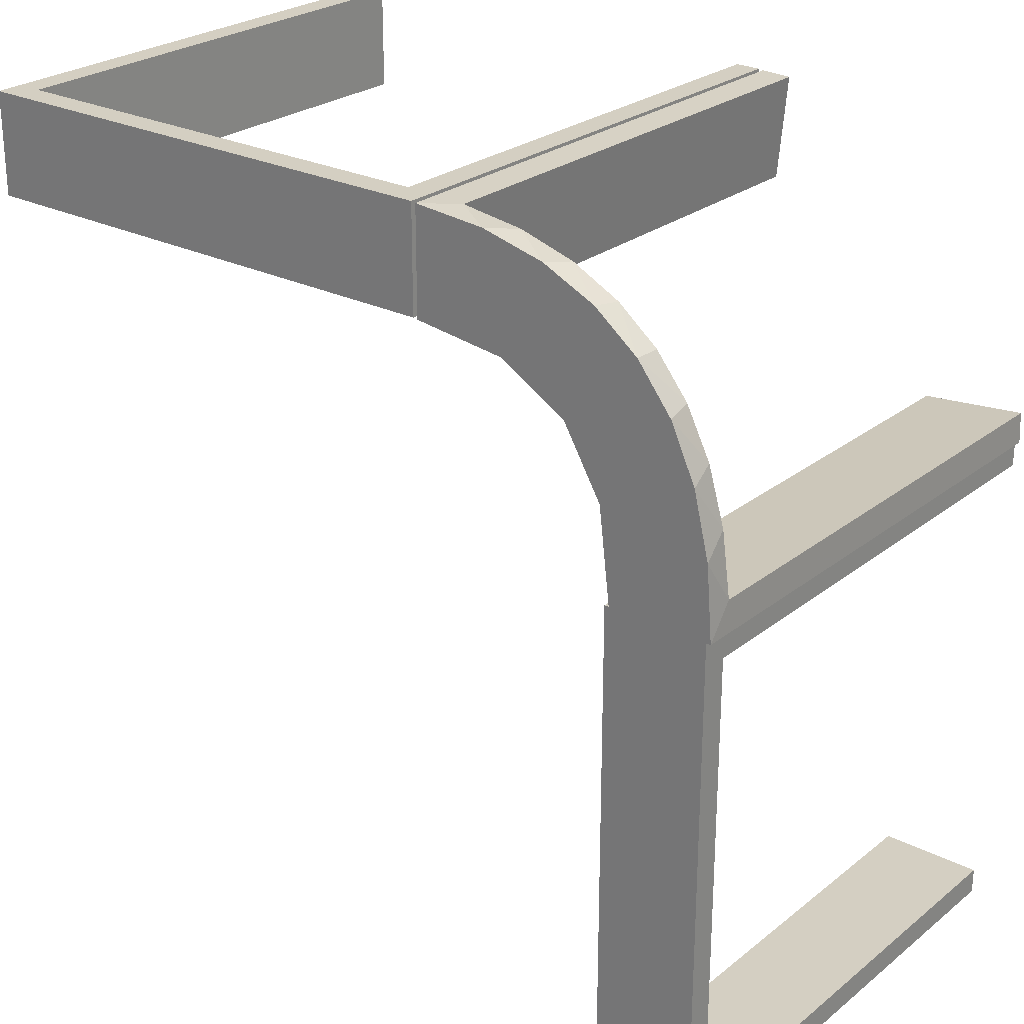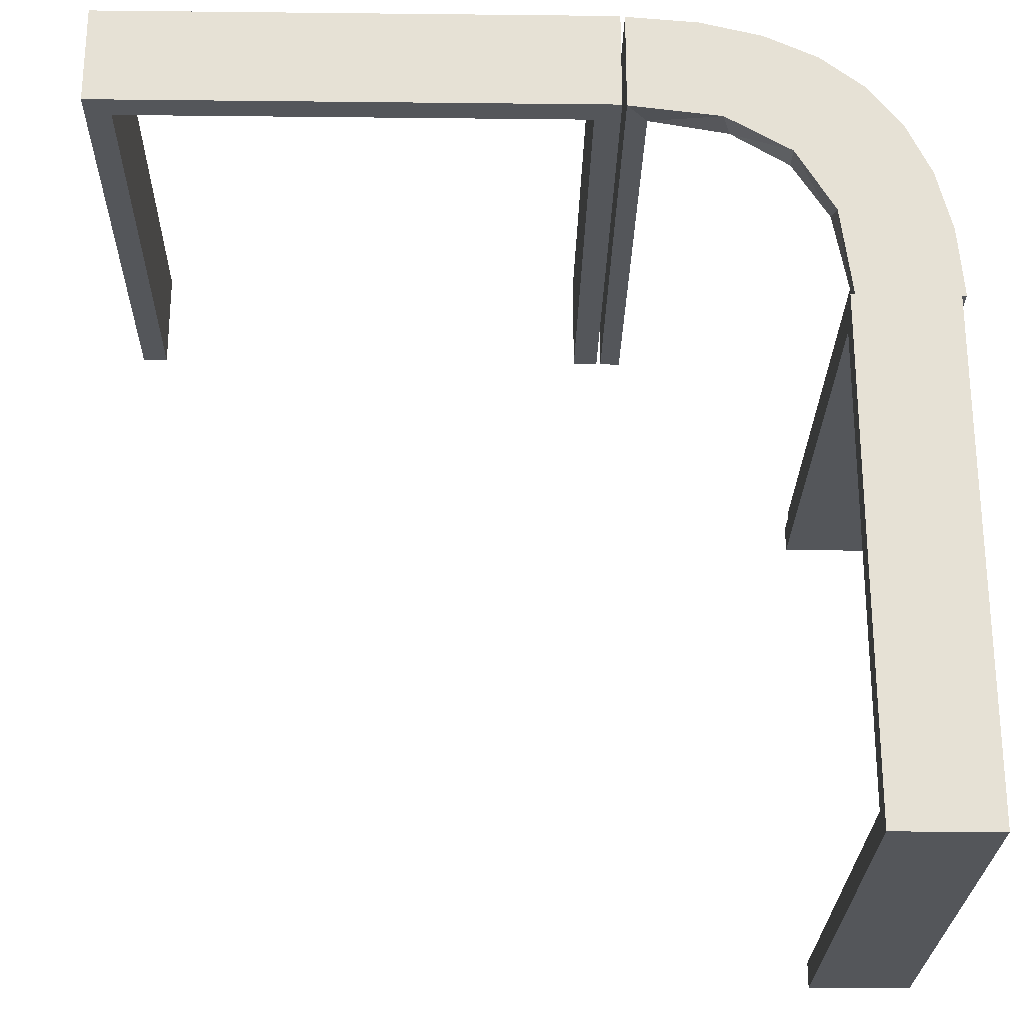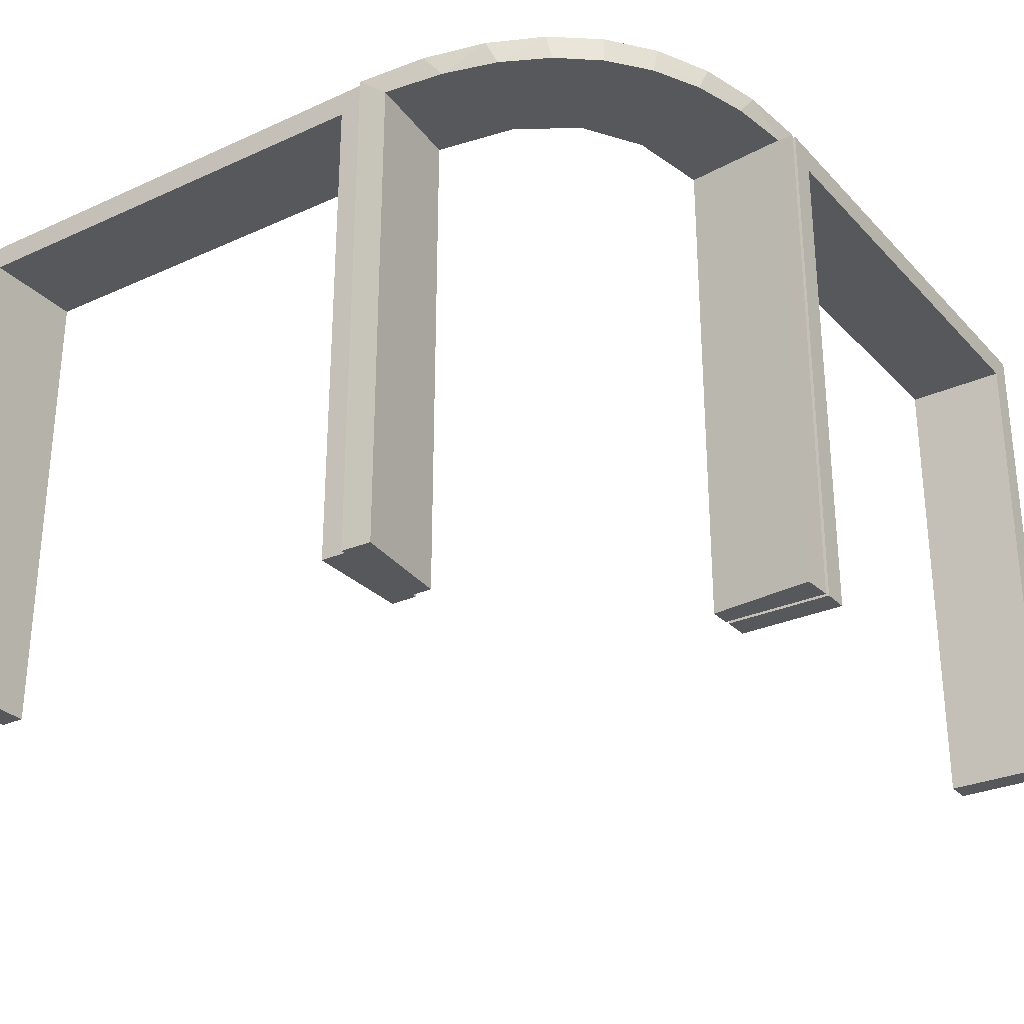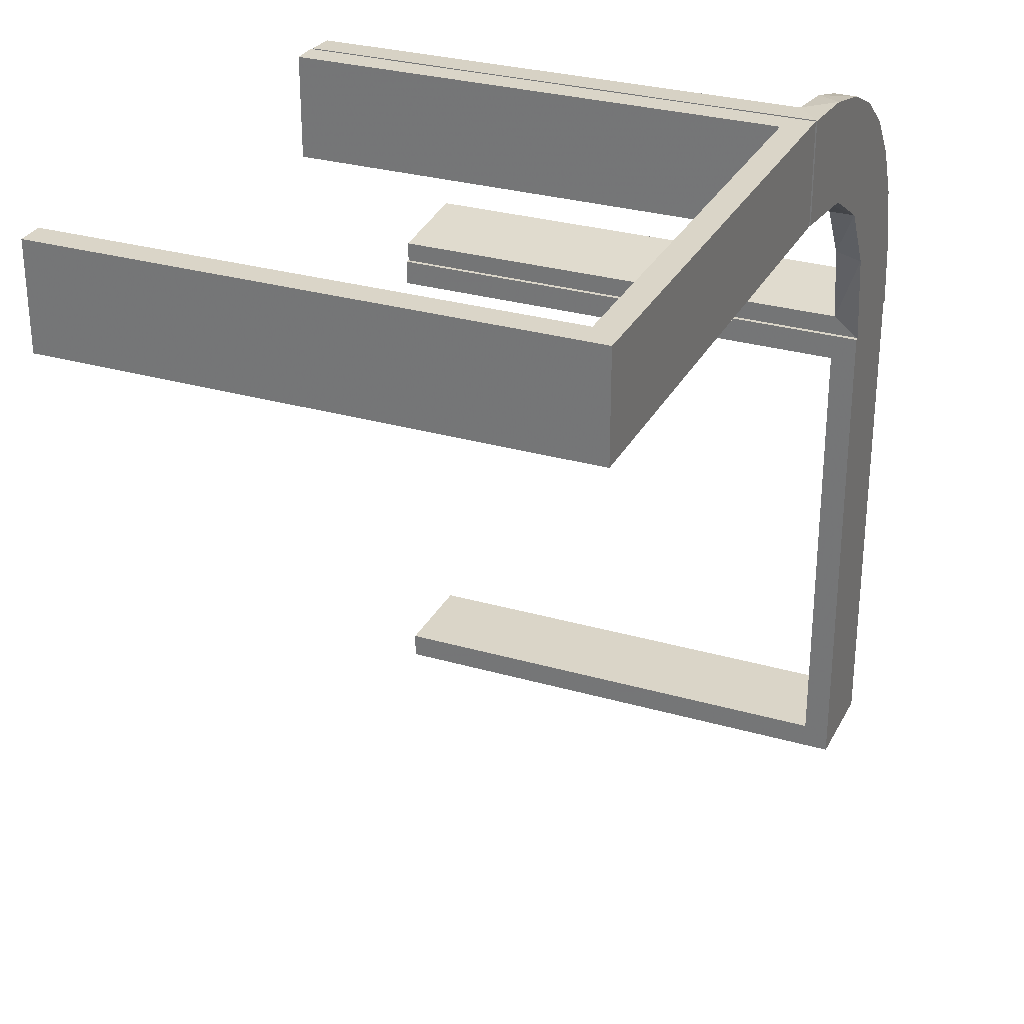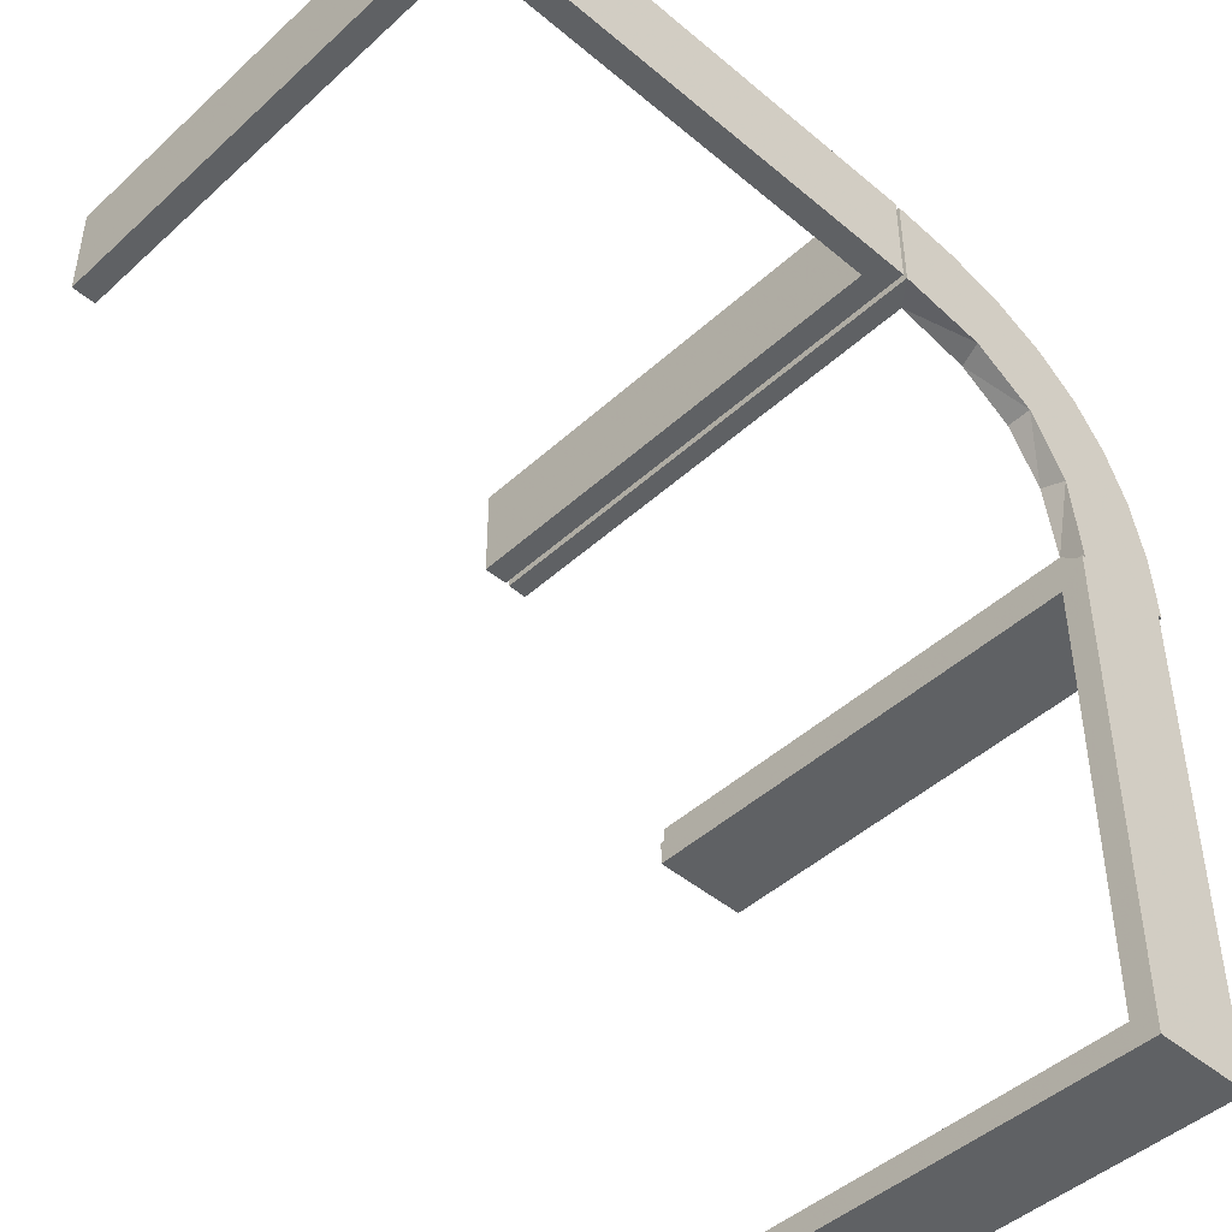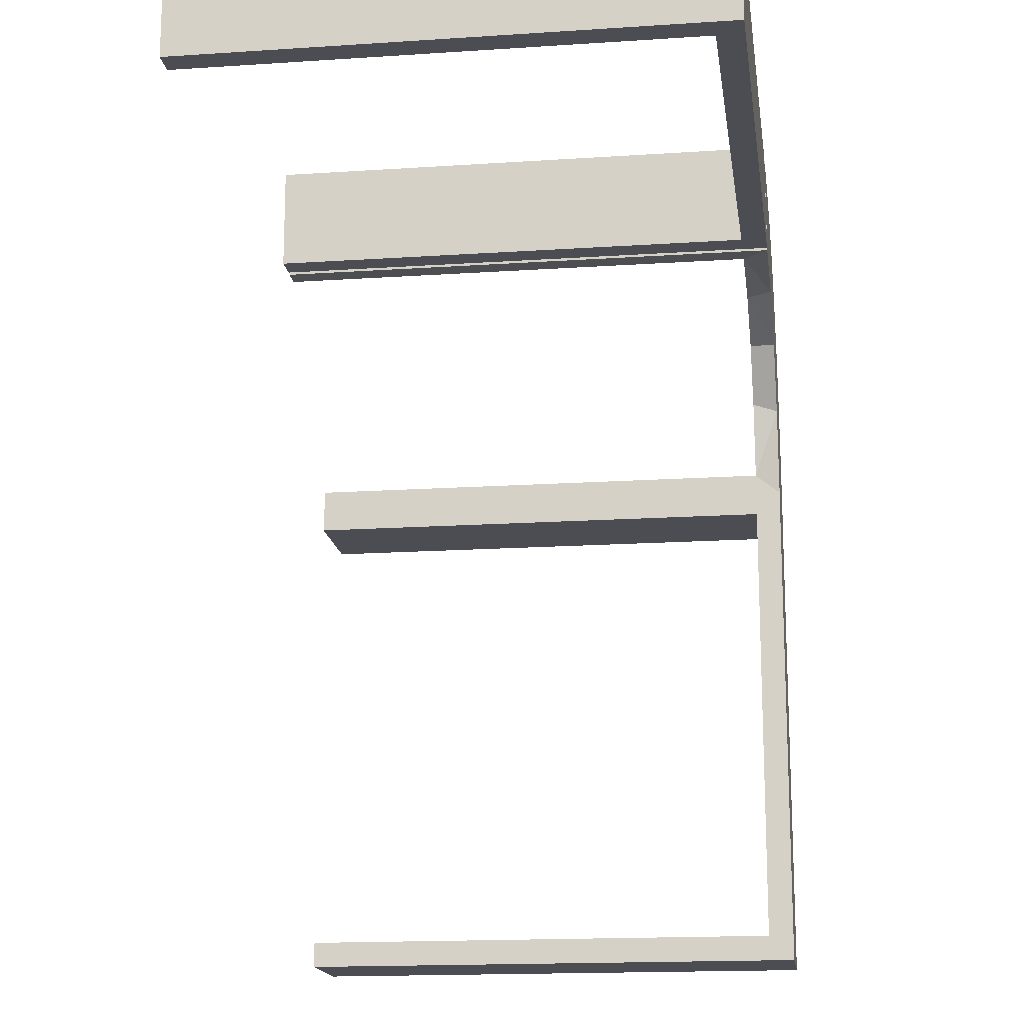
<metadata>
{"format":"obj","ext":"obj","renderer":"f3d","projection":"perspective","resolution":1024,"background":"white","views":[{"elev":25.7,"azim":38.9,"up":"+Y"},{"elev":-25.2,"azim":-1.0,"up":"+Y"},{"elev":-28.7,"azim":124.1,"up":"+Z"},{"elev":29.3,"azim":-66.9,"up":"+Y"},{"elev":-45.9,"azim":-43.9,"up":"+Y"},{"elev":-16.3,"azim":-82.2,"up":"+Y"}]}
</metadata>
<code>
v 0 0.3 0
v 0 0.3 -0.5
v 0 0.2 0
v 0 0.2 -0.5
v 0.134 0.2789 0
v 0.07373 0.2936 0
v 0.03392 0.298 -0.025
v 0.03392 0.298 -0.5
v 0.03392 0.298 -0.2625
v 0.2798 0.1401 -0.025
v 0.2602 0.18 0
v 0.1565 0.1514 0
v 0.1565 0.1514 -0.025
v 0.09324 0.29 -0.025
v 0.2042 0.01962 -0.025
v 0.2042 0.01962 -0.1833
v 0.2042 0.01962 -0.3417
v 0.2042 0.01962 -0.5
v 0.1452 0.2747 -0.025
v 0.1852 0.255 0
v 0.3044 -0.0007882 0
v 0.3044 -0.0007882 -0.5
v 0.1935 0.08832 0
v -0.5 0.3 0
v -0.5 0.3 -0.5
v -0.5 0.2 0
v -0.5 0.2 -0.5
v 0.2987 0.06859 0
v -0.025 0.3 -0.025
v -0.025 0.3 -0.5
v -0.025 0.2 -0.025
v -0.025 0.2 -0.5
v 0.3 0 0
v 0.3 0 -0.5
v 0.3 -0.475 -0.025
v 0.3 -0.475 -0.5
v 0.3 -0.5 0
v 0.3 -0.5 -0.5
v 0.3 -0.025 -0.025
v 0.3 -0.025 -0.5
v 0.02476 0.1991 -0.025
v 0.02476 0.1991 -0.1833
v 0.02476 0.1991 -0.3417
v 0.02476 0.1991 -0.5
v 0.1011 0.1857 -0.025
v 0.1899 0.2521 -0.025
v 0.284 0.1289 0
v 0.2952 0.0881 -0.025
v 0.2044 -0.0007882 0
v 0.2044 -0.0007882 -0.5
v 0.2044 -0.0007882 -0.25
v 0.3031 0.02878 -0.025
v 0.3031 0.02878 -0.5
v 0.3031 0.02878 -0.2625
v 0.2272 0.2221 0
v 0.2272 0.2221 -0.025
v 0.09346 0.1883 0
v 0.004352 0.1992 0
v 0.004352 0.1992 -0.5
v 0.004352 0.2992 0
v 0.004352 0.2992 -0.5
v 0.004352 0.2992 -0.25
v 0.2572 0.1847 -0.025
v 0.2 0 0
v 0.2 0 -0.5
v 0.2 -0.475 -0.025
v 0.2 -0.475 -0.5
v 0.2 -0.5 0
v 0.2 -0.5 -0.5
v 0.2 -0.025 -0.025
v 0.2 -0.025 -0.5
v 0.1909 0.09599 -0.025
v -0.475 0.3 -0.025
v -0.475 0.3 -0.5
v -0.475 0.2 -0.025
v -0.475 0.2 -0.5
f 42 41 58
f 58 41 57
f 13 12 45
f 43 42 59
f 58 59 42
f 59 44 43
f 12 13 72
f 23 72 15
f 16 51 49
f 50 17 18
f 17 50 51
f 16 17 51
f 60 6 7
f 62 60 7
f 19 14 5
f 5 20 19
f 61 62 9
f 20 55 46
f 63 56 55
f 11 47 10
f 47 28 48
f 28 21 52
f 54 52 21
f 54 22 53
f 54 21 22
f 6 60 58
f 58 57 6
f 20 12 55
f 20 5 57
f 12 20 57
f 12 23 11
f 23 49 28
f 28 47 23
f 55 12 11
f 51 21 49
f 22 51 50
f 21 51 22
f 62 61 59
f 60 62 58
f 59 58 62
f 53 18 17
f 54 53 17
f 16 15 52
f 17 16 54
f 48 52 15
f 72 48 15
f 72 10 48
f 63 13 56
f 63 10 72
f 13 63 72
f 13 45 46
f 45 41 14
f 45 19 46
f 41 7 14
f 41 42 7
f 8 43 44
f 43 8 9
f 42 43 9
f 44 59 61
f 61 8 44
f 22 50 18
f 18 53 22
f 41 45 57
f 12 57 45
f 12 72 23
f 23 15 49
f 16 49 15
f 6 14 7
f 62 7 9
f 14 6 5
f 20 46 19
f 61 9 8
f 55 56 46
f 63 55 11
f 11 10 63
f 47 48 10
f 28 52 48
f 57 5 6
f 23 47 11
f 49 21 28
f 16 52 54
f 13 46 56
f 45 14 19
f 42 9 7
f 27 26 75
f 31 75 26
f 3 4 31
f 26 3 31
f 25 74 73
f 29 24 73
f 1 29 2
f 24 29 1
f 24 1 3
f 1 2 4
f 25 24 26
f 73 74 76
f 30 29 31
f 29 73 75
f 25 27 76
f 30 32 4
f 27 75 76
f 4 32 31
f 25 73 24
f 29 30 2
f 24 3 26
f 1 4 3
f 25 26 27
f 73 76 75
f 30 31 32
f 29 75 31
f 25 76 74
f 30 4 2
f 38 37 35
f 39 35 37
f 33 34 39
f 37 33 39
f 69 67 66
f 70 68 66
f 64 70 65
f 68 70 64
f 68 64 33
f 64 65 34
f 69 68 37
f 66 67 36
f 71 70 39
f 70 66 35
f 69 38 36
f 71 40 34
f 38 35 36
f 34 40 39
f 69 66 68
f 70 71 65
f 68 33 37
f 64 34 33
f 69 37 38
f 66 36 35
f 71 39 40
f 70 35 39
f 69 36 67
f 71 34 65

</code>
